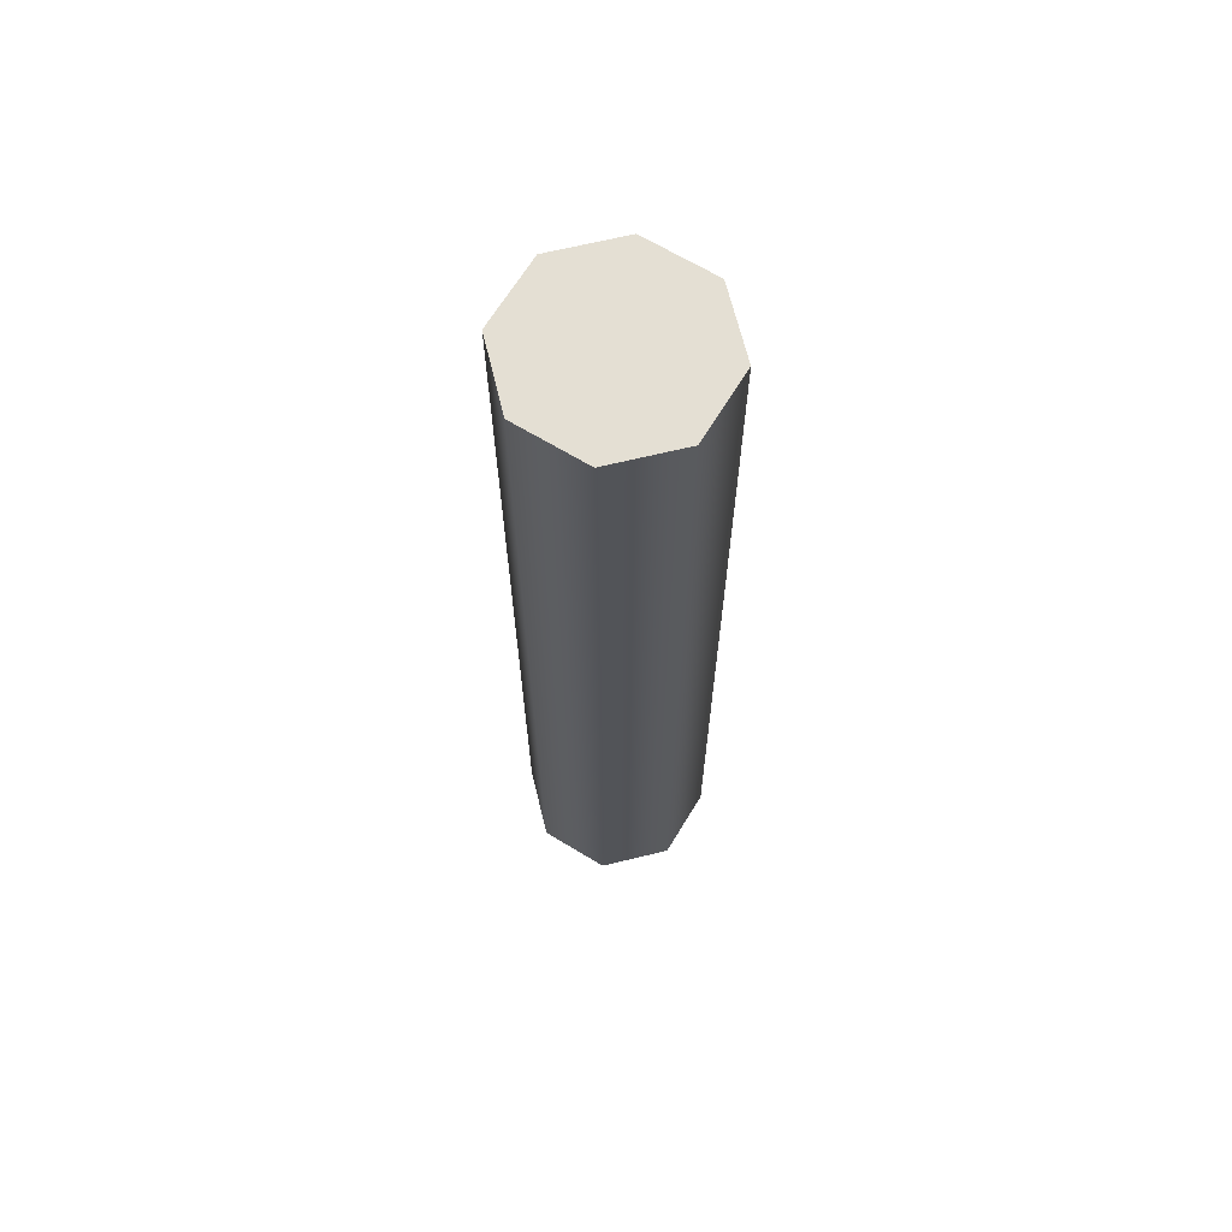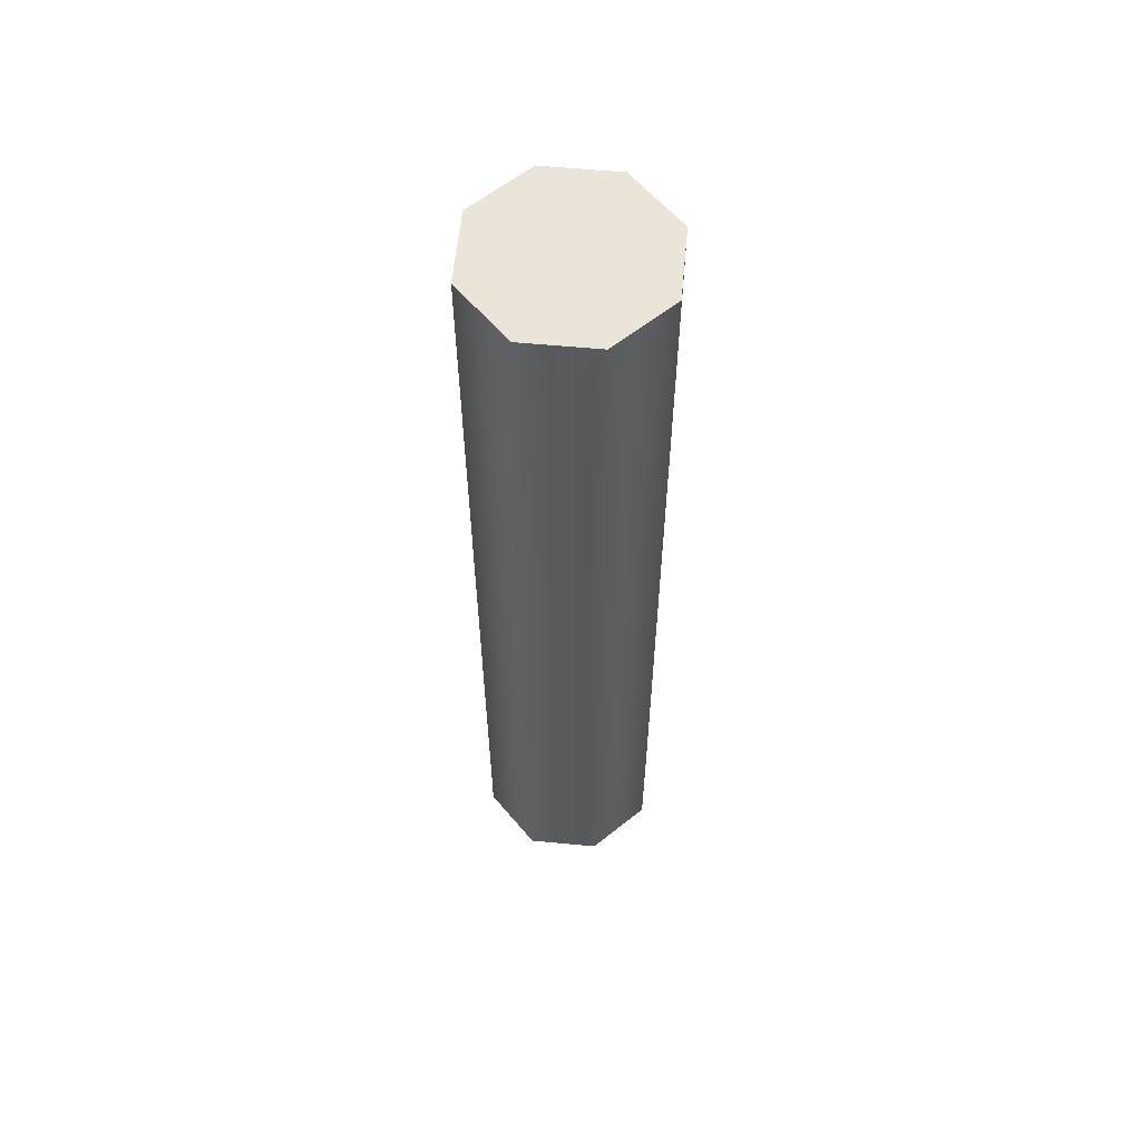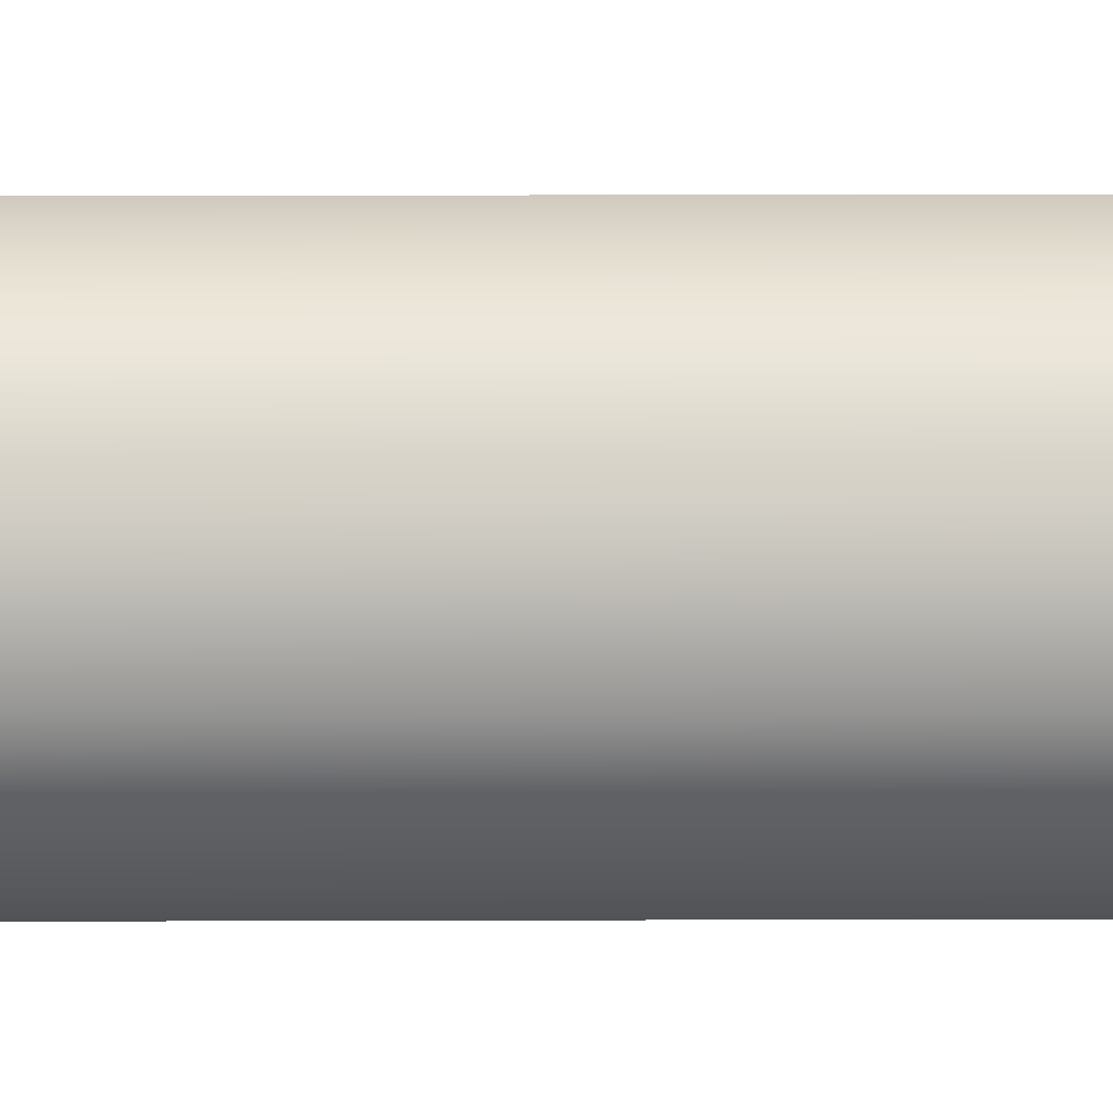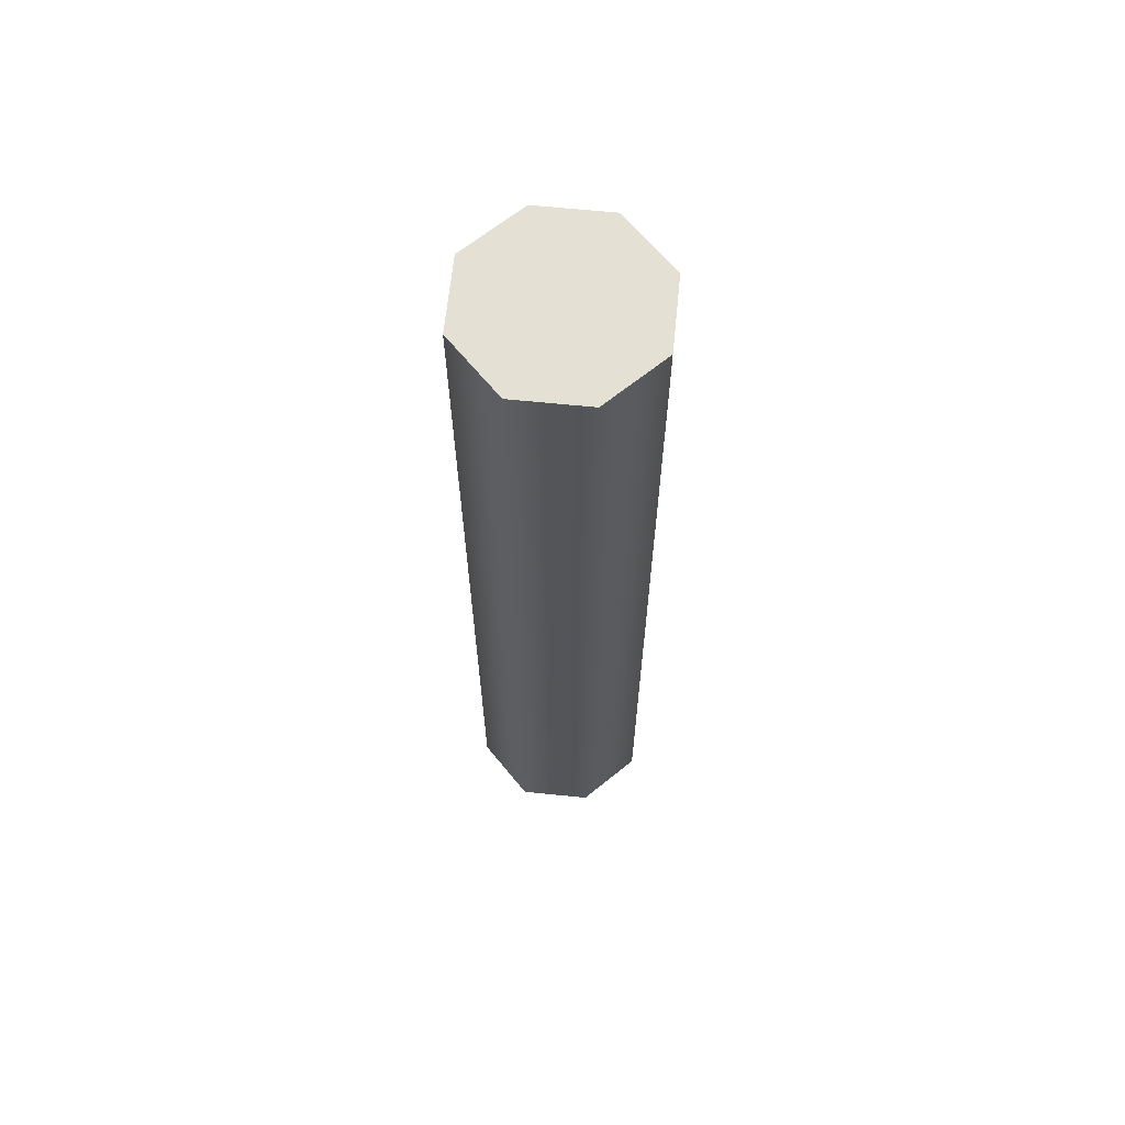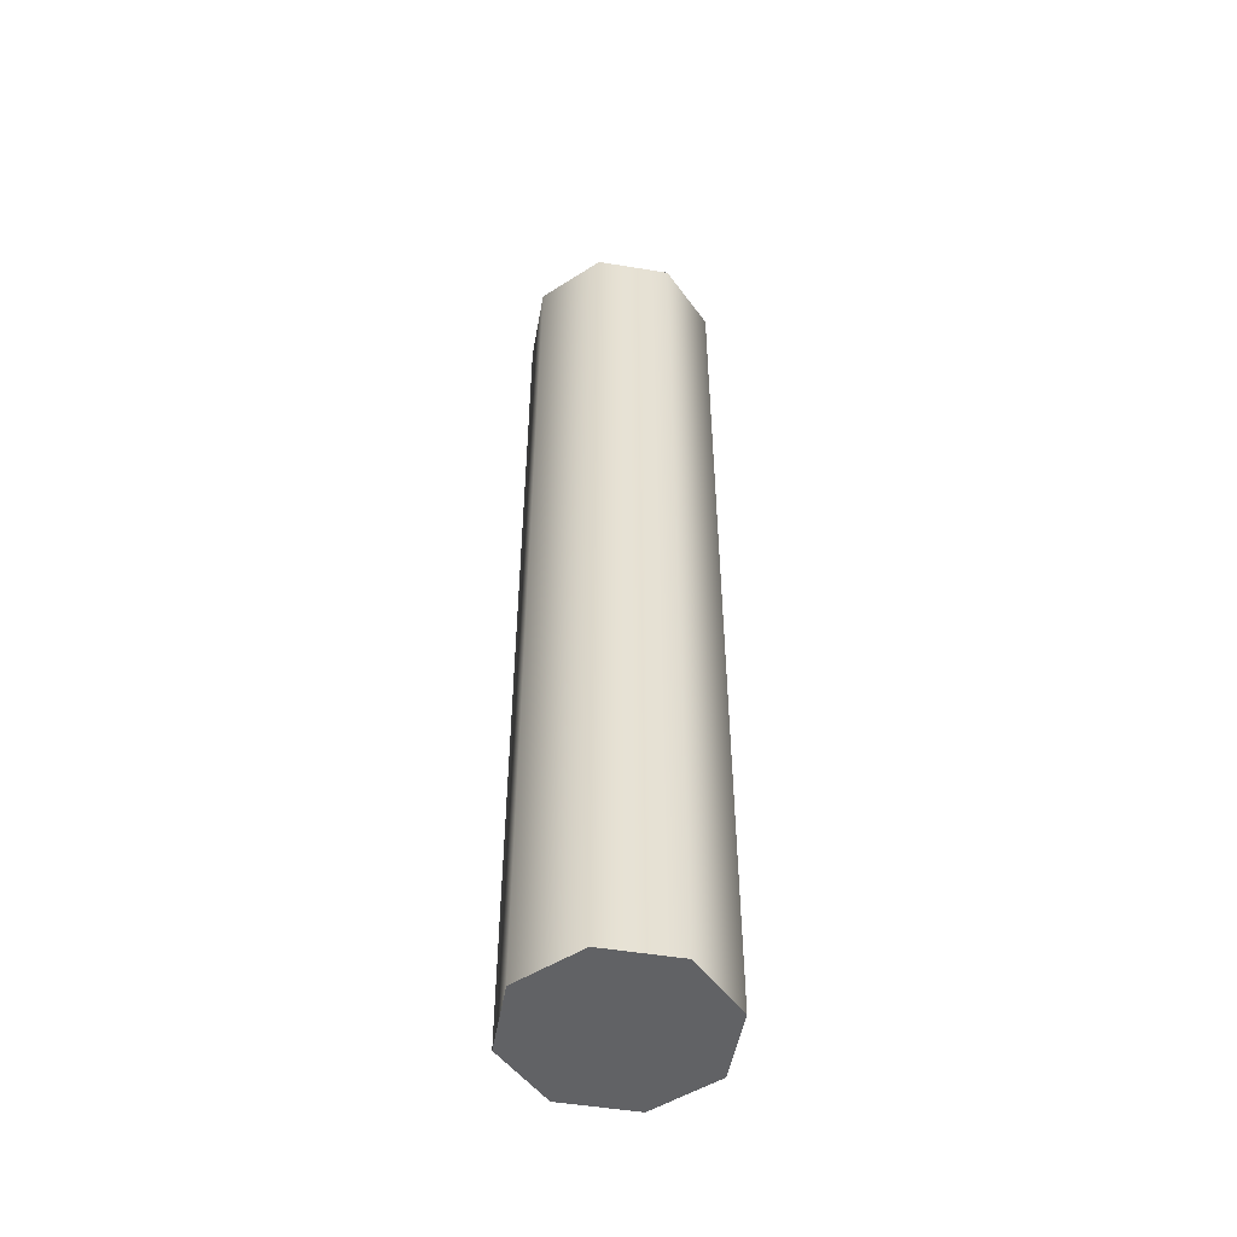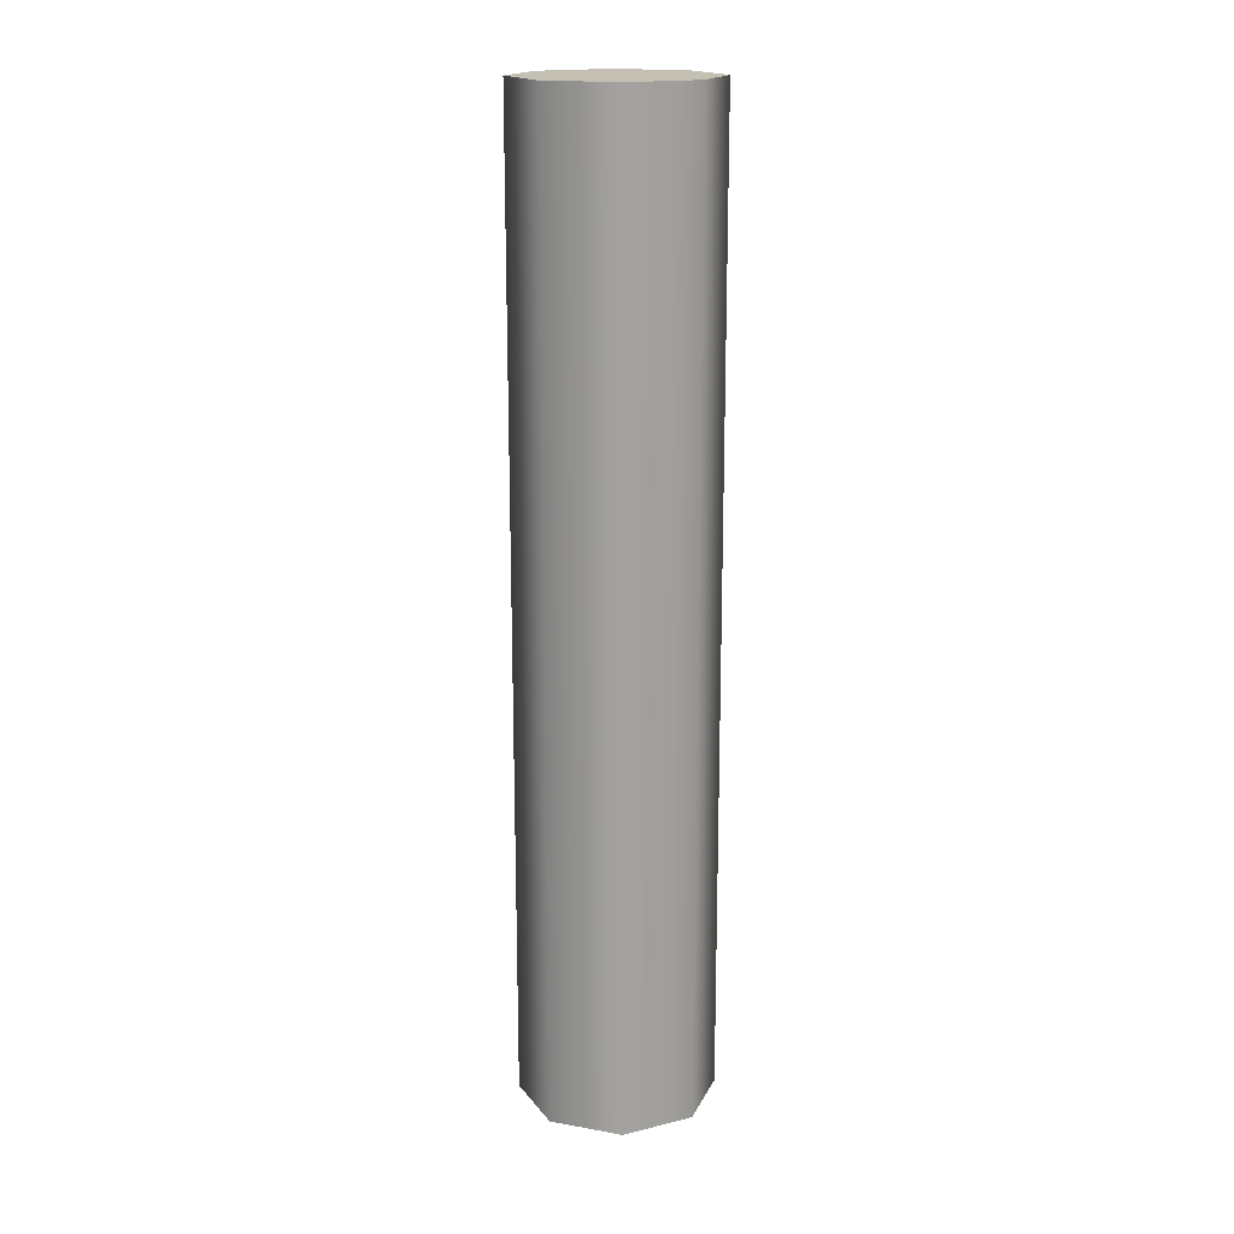
<metadata>
{"format":"obj","ext":"obj","renderer":"f3d","projection":"perspective","resolution":1024,"background":"white","views":[{"elev":66.8,"azim":98.8,"up":"+Y"},{"elev":59.3,"azim":28.0,"up":"+Y"},{"elev":23.0,"azim":89.7,"up":"+Z"},{"elev":65.3,"azim":163.3,"up":"+Y"},{"elev":-50.6,"azim":102.3,"up":"+Y"},{"elev":17.7,"azim":-3.2,"up":"+Y"}]}
</metadata>
<code>
g COL_PB_Drawbridge_Cylinder (5)
v -0.4 -2 0
v -0.4 2 0
v -0.2828 -2 0.2828
v -0.2828 2 0.2828
v -0.2828 -2 0.2828
v -0.2828 2 0.2828
v -5.96e-08 -2 0.4
v -5.96e-08 2 0.4
v -5.96e-08 -2 0.4
v -5.96e-08 2 0.4
v 0.2828 -2 0.2828
v 0.2828 2 0.2828
v 0.2828 -2 0.2828
v 0.2828 2 0.2828
v 0.4 -2 -3.497e-08
v 0.4 2 -3.497e-08
v 0.4 -2 -3.497e-08
v 0.4 2 -3.497e-08
v 0.2828 -2 -0.2828
v 0.2828 2 -0.2828
v 0.2828 -2 -0.2828
v 0.2828 2 -0.2828
v -8.941e-08 -2 -0.4
v -8.941e-08 2 -0.4
v -8.941e-08 -2 -0.4
v -8.941e-08 2 -0.4
v -0.2828 -2 -0.2828
v -0.2828 2 -0.2828
v -0.2828 -2 -0.2828
v -0.2828 2 -0.2828
v -0.4 -2 0
v -0.4 2 0
v -0.2828 -2 0.2828
v -8.941e-08 -2 0
v -0.4 -2 0
v -5.96e-08 -2 0.4
v 0.2828 -2 0.2828
v 0.4 -2 -3.497e-08
v 0.2828 -2 -0.2828
v -8.941e-08 -2 -0.4
v -0.2828 -2 -0.2828
v -0.4 2 0
v -8.941e-08 2 0
v -0.2828 2 0.2828
v -5.96e-08 2 0.4
v 0.2828 2 0.2828
v 0.4 2 -3.497e-08
v 0.2828 2 -0.2828
v -8.941e-08 2 -0.4
v -0.2828 2 -0.2828
g COL_PB_Drawbridge_Cylinder (5)_0
f 3 2 1
f 3 4 2
f 7 6 5
f 7 8 6
f 11 10 9
f 11 12 10
f 15 14 13
f 15 16 14
f 19 18 17
f 19 20 18
f 23 22 21
f 23 24 22
f 27 26 25
f 27 28 26
f 31 30 29
f 31 32 30
f 35 34 33
f 33 34 36
f 36 34 37
f 37 34 38
f 38 34 39
f 39 34 40
f 40 34 41
f 41 34 35
f 44 43 42
f 45 43 44
f 46 43 45
f 47 43 46
f 48 43 47
f 49 43 48
f 50 43 49
f 42 43 50

</code>
